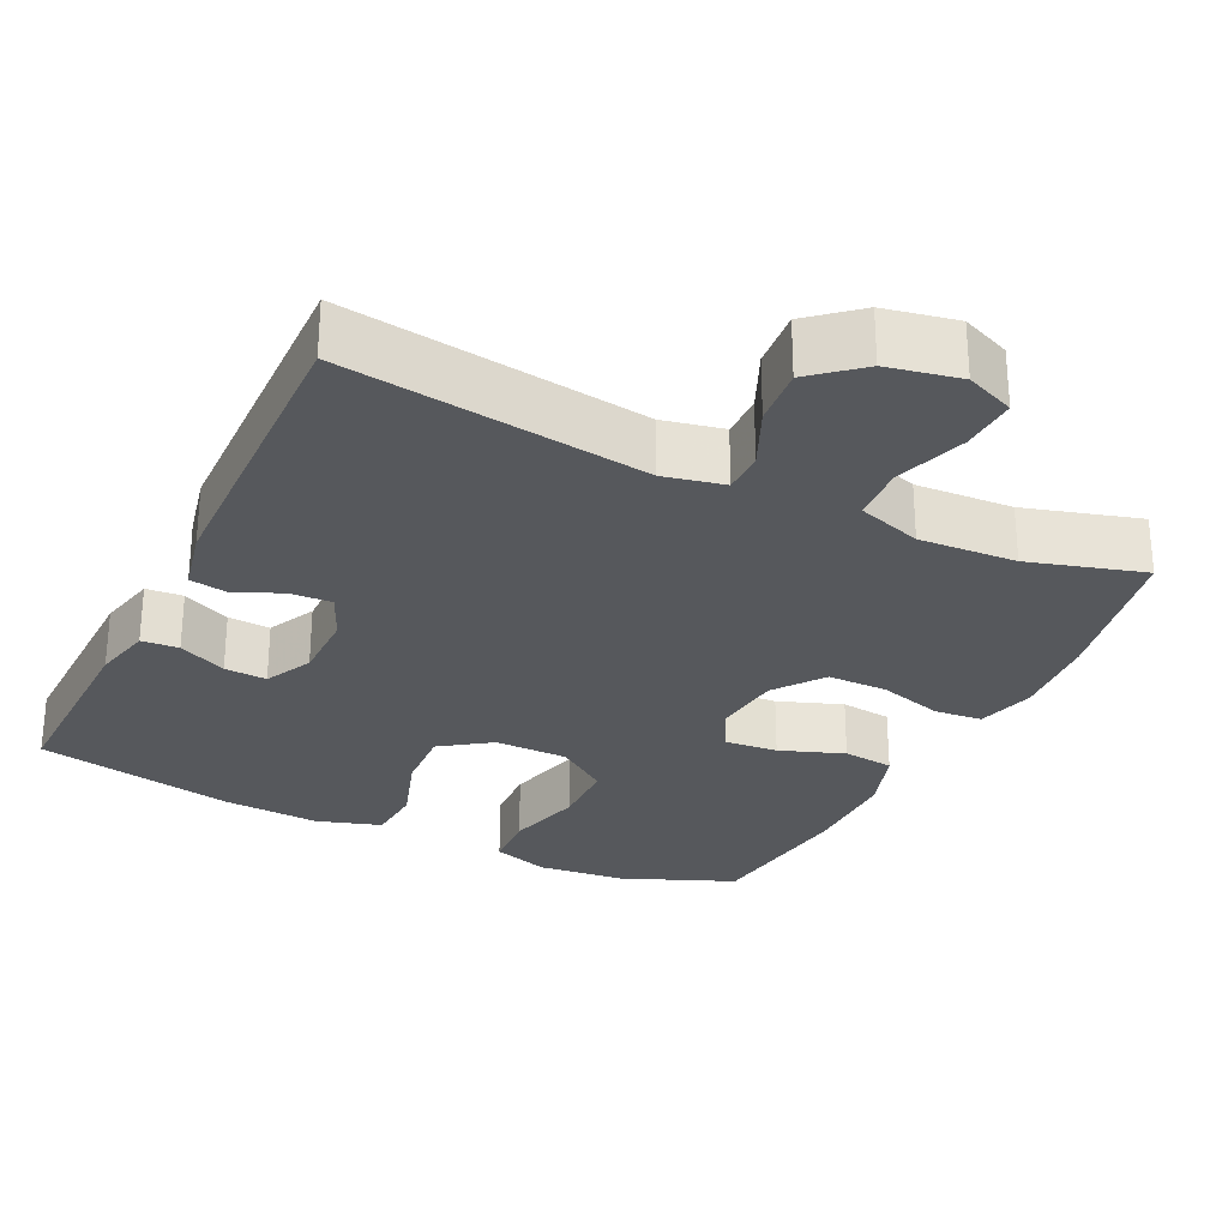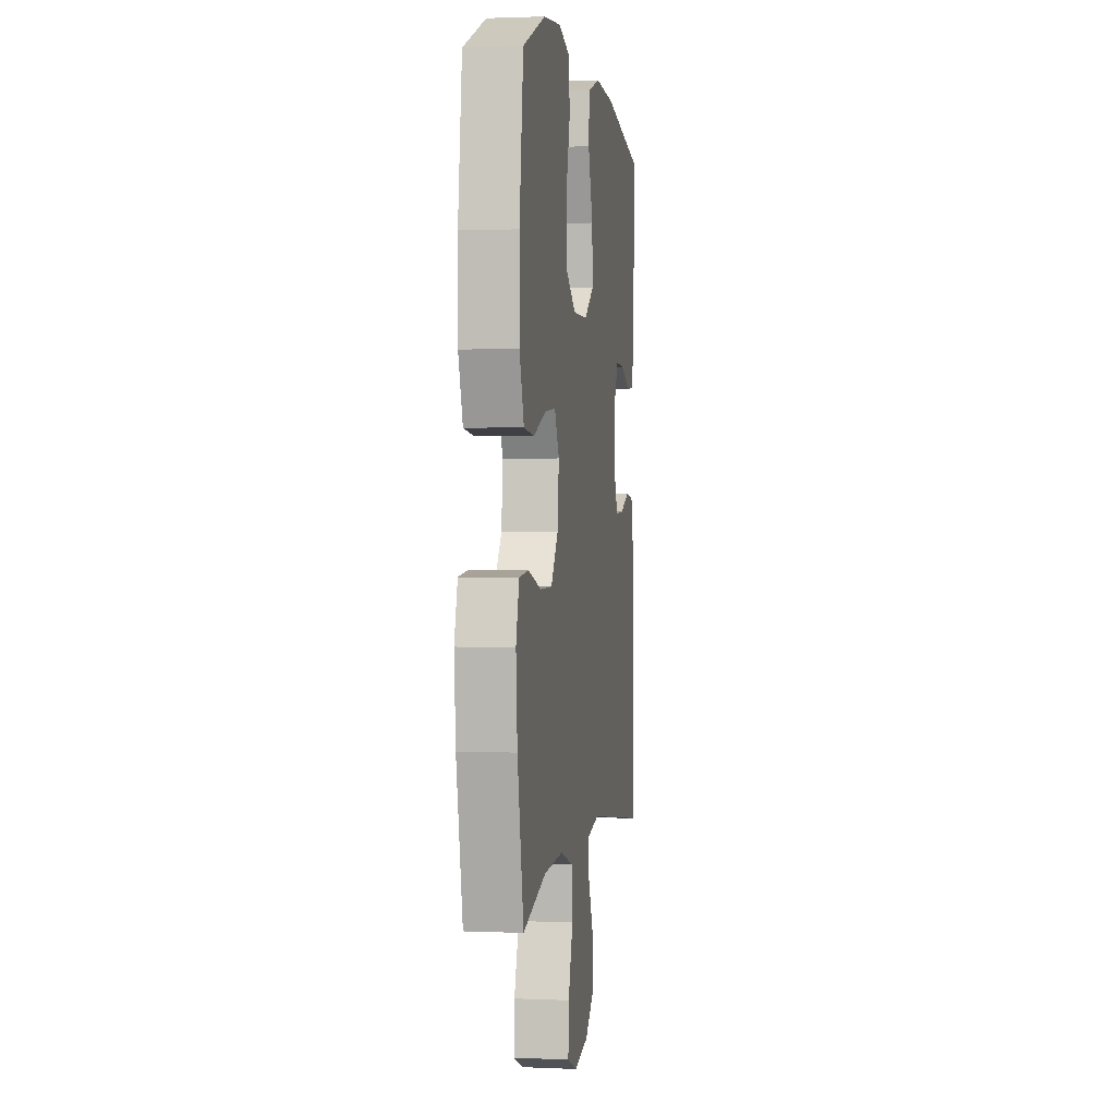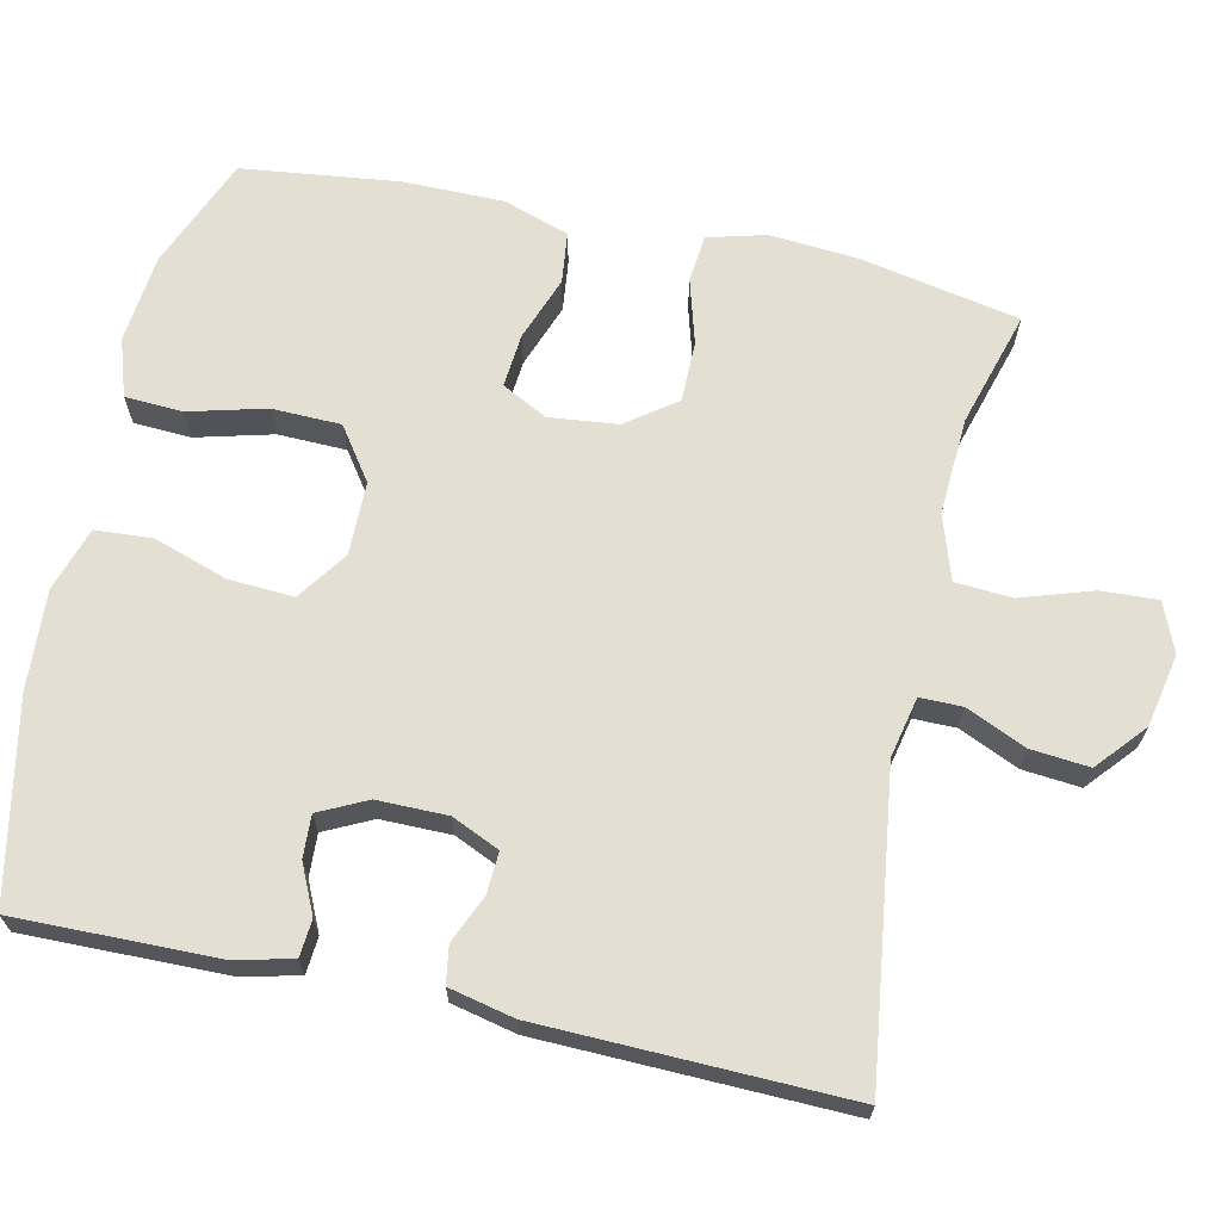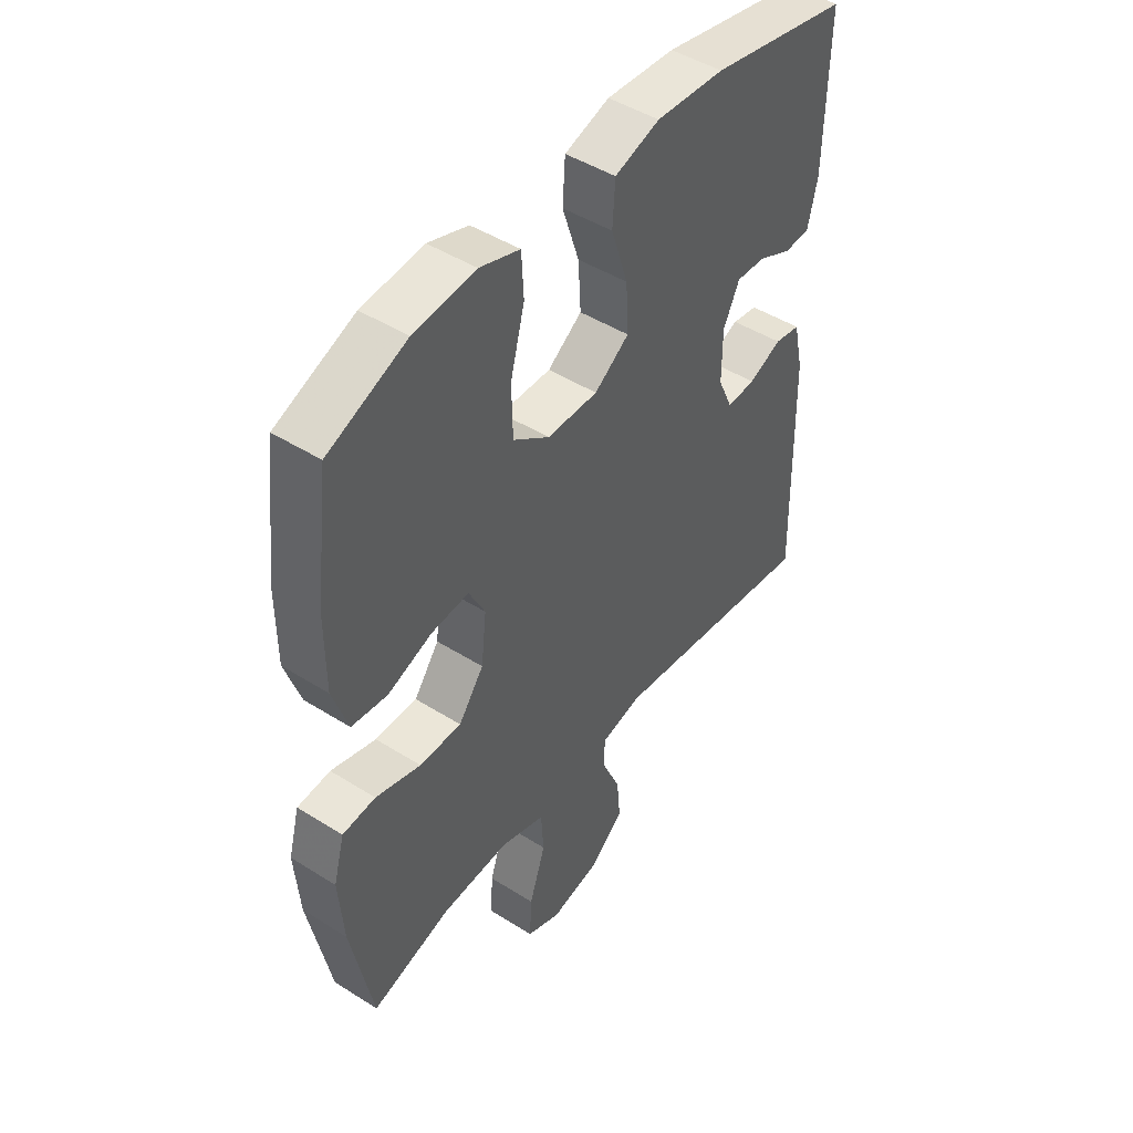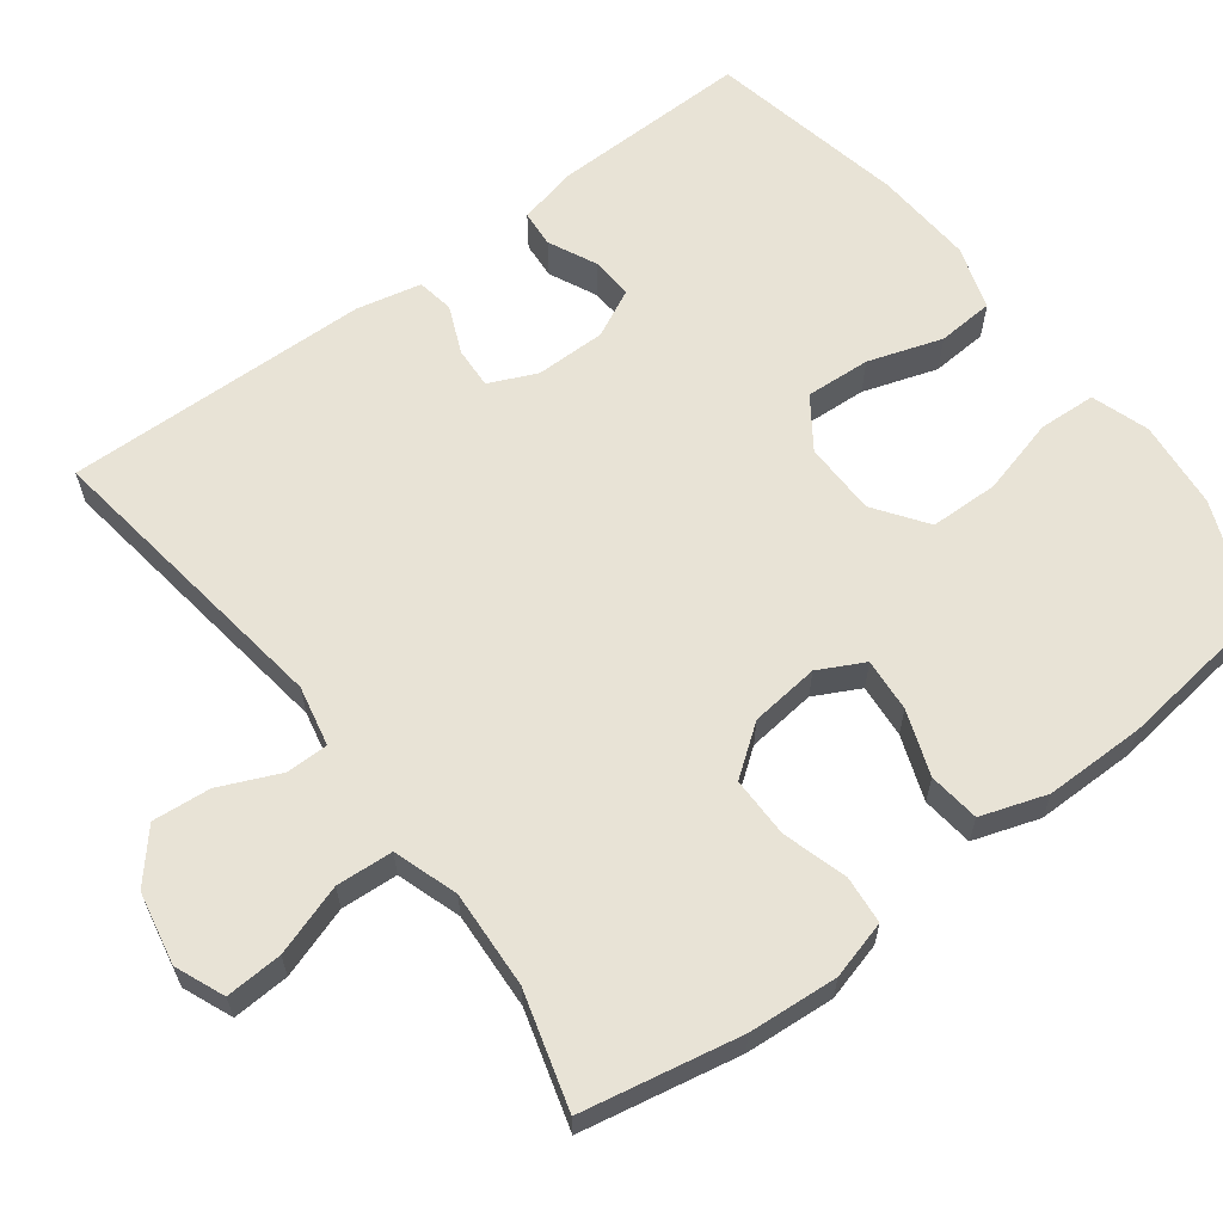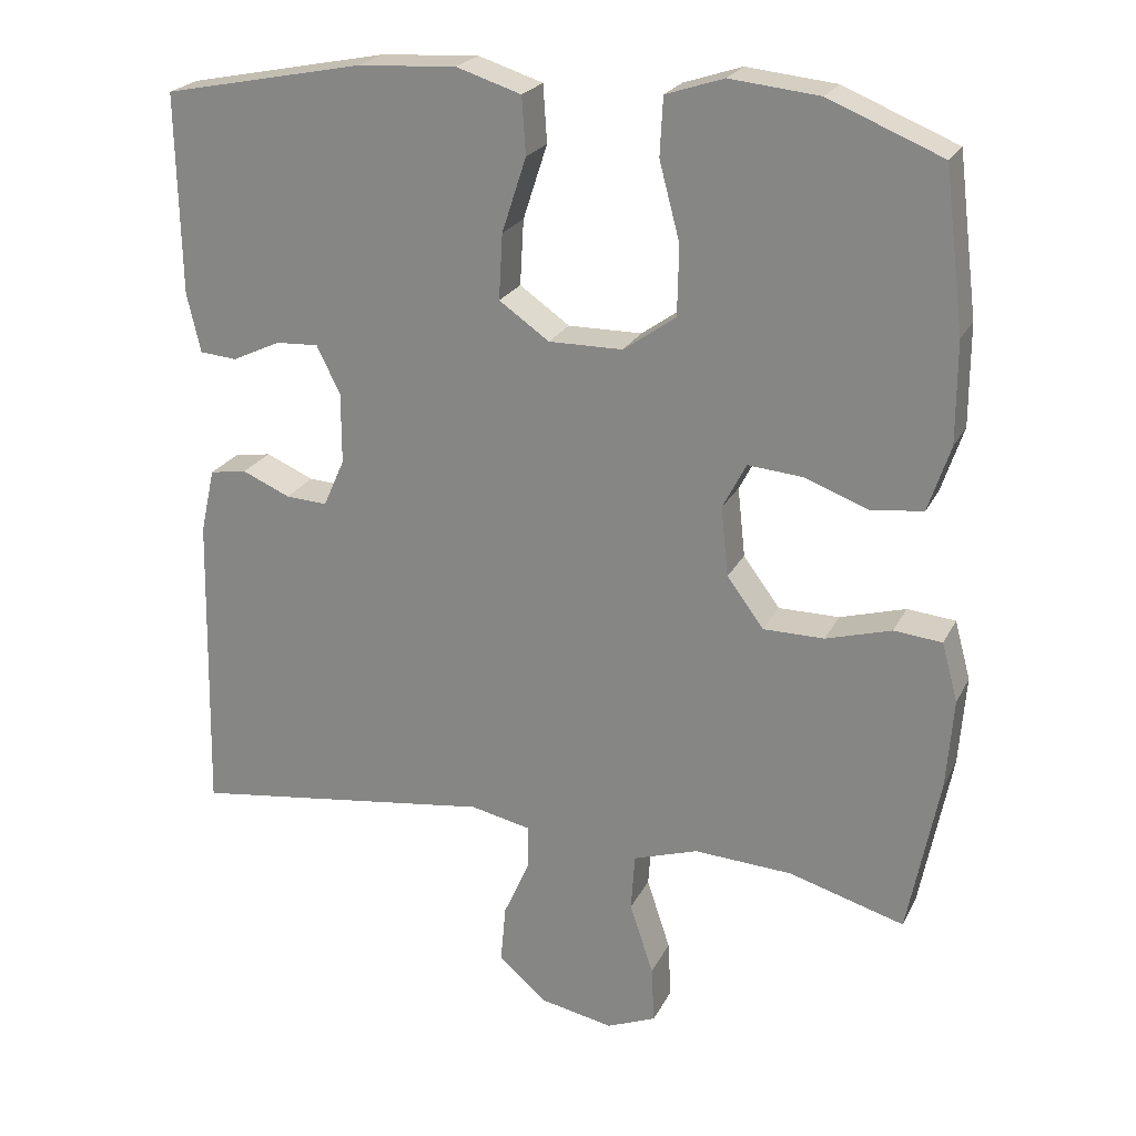
<metadata>
{"format":"obj","ext":"obj","renderer":"f3d","projection":"perspective","resolution":1024,"background":"white","views":[{"elev":-28.1,"azim":154.1,"up":"+Y"},{"elev":1.5,"azim":-81.1,"up":"+Z"},{"elev":67.1,"azim":102.5,"up":"+Y"},{"elev":46.6,"azim":-54.3,"up":"+Z"},{"elev":62.5,"azim":-127.1,"up":"+Y"},{"elev":23.0,"azim":-159.0,"up":"+Z"}]}
</metadata>
<code>
v 0.5 0.07 -0.5
v 0.099 0.07 -0.445
v 0.019 0.07 -0.462
v 0.019 0.07 -0.518
v 0.054 0.07 -0.597
v 0.061 0.07 -0.674
v -0.003 0.07 -0.729
v -0.099 0.07 -0.748
v -0.164 0.07 -0.721
v -0.16 0.07 -0.646
v -0.129 0.07 -0.552
v -0.134 0.07 -0.477
v -0.219 0.07 -0.449
v -0.348 0.07 -0.456
v -0.5 0.07 -0.5
v -0.541 0.07 -0.291
v -0.55 0.07 -0.173
v -0.529 0.07 -0.096
v -0.466 0.07 -0.09
v -0.38 0.07 -0.115
v -0.3 0.07 -0.115
v -0.252 0.07 -0.05
v -0.242 0.07 0.041
v -0.273 0.07 0.101
v -0.344 0.07 0.095
v -0.429 0.07 0.064
v -0.497 0.07 0.072
v -0.526 0.07 0.159
v -0.526 0.07 0.292
v -0.5 0.07 0.5
v -0.351 0.07 0.561
v -0.234 0.07 0.573
v -0.158 0.07 0.548
v -0.154 0.07 0.472
v -0.181 0.07 0.37
v -0.179 0.07 0.279
v -0.11 0.07 0.23
v -0.013 0.07 0.229
v 0.053 0.07 0.275
v 0.048 0.07 0.361
v 0.016 0.07 0.459
v 0.021 0.07 0.534
v 0.106 0.07 0.561
v 0.236 0.07 0.553
v 0.5 0.07 0.5
v 0.495 0.07 0.236
v 0.477 0.07 0.158
v 0.428 0.07 0.154
v 0.364 0.07 0.184
v 0.308 0.07 0.187
v 0.277 0.07 0.124
v 0.277 0.07 0.031
v 0.305 0.07 -0.032
v 0.36 0.07 -0.029
v 0.423 0.07 -0.002
v 0.472 0.07 -0.01
v 0.491 0.07 -0.096
v 0.5 0 -0.5
v 0.099 0 -0.445
v 0.019 0 -0.462
v 0.019 0 -0.518
v 0.054 0 -0.597
v 0.061 0 -0.674
v -0.003 0 -0.729
v -0.099 0 -0.748
v -0.164 0 -0.721
v -0.16 0 -0.646
v -0.129 0 -0.552
v -0.134 0 -0.477
v -0.219 0 -0.449
v -0.348 0 -0.456
v -0.5 0 -0.5
v -0.541 0 -0.291
v -0.55 0 -0.173
v -0.529 0 -0.096
v -0.466 0 -0.09
v -0.38 0 -0.115
v -0.3 0 -0.115
v -0.252 0 -0.05
v -0.242 0 0.041
v -0.273 0 0.101
v -0.344 0 0.095
v -0.429 0 0.064
v -0.497 0 0.072
v -0.526 0 0.159
v -0.526 0 0.292
v -0.5 0 0.5
v -0.351 0 0.561
v -0.234 0 0.573
v -0.158 0 0.548
v -0.154 0 0.472
v -0.181 0 0.37
v -0.179 0 0.279
v -0.11 0 0.23
v -0.013 0 0.229
v 0.053 0 0.275
v 0.048 0 0.361
v 0.016 0 0.459
v 0.021 0 0.534
v 0.106 0 0.561
v 0.236 0 0.553
v 0.5 0 0.5
v 0.495 0 0.236
v 0.477 0 0.158
v 0.428 0 0.154
v 0.364 0 0.184
v 0.308 0 0.187
v 0.277 0 0.124
v 0.277 0 0.031
v 0.305 0 -0.032
v 0.36 0 -0.029
v 0.423 0 -0.002
v 0.472 0 -0.01
v 0.491 0 -0.096
f 54 55 56 57
f 53 54 57 1
f 52 53 1 2
f 51 52 2 3
f 46 47 48 49
f 46 49 50
f 45 46 50
f 44 45 50
f 43 44 50 51
f 40 41 42 43
f 39 40 43 51
f 32 33 34 35
f 32 35 36
f 31 32 36
f 30 31 36
f 29 30 36 37
f 25 26 27 28
f 24 25 28 29
f 17 18 19 20
f 17 20 21
f 14 15 16 17
f 13 14 17 21
f 12 13 21 22
f 8 9 10 11
f 8 11 12
f 7 8 12
f 4 5 6 7
f 3 4 7 12
f 38 39 51 3
f 24 29 37
f 23 24 37 38
f 22 23 38
f 3 12 22 38
f 114 113 112 111
f 58 114 111 110
f 59 58 110 109
f 60 59 109 108
f 106 105 104 103
f 107 106 103
f 107 103 102
f 107 102 101
f 108 107 101 100
f 100 99 98 97
f 108 100 97 96
f 92 91 90 89
f 93 92 89
f 93 89 88
f 93 88 87
f 94 93 87 86
f 85 84 83 82
f 86 85 82 81
f 77 76 75 74
f 78 77 74
f 74 73 72 71
f 78 74 71 70
f 79 78 70 69
f 68 67 66 65
f 69 68 65
f 69 65 64
f 64 63 62 61
f 69 64 61 60
f 60 108 96 95
f 94 86 81
f 95 94 81 80
f 95 80 79
f 95 79 69 60
f 1 58 59 2
f 2 59 60 3
f 3 60 61 4
f 4 61 62 5
f 5 62 63 6
f 6 63 64 7
f 7 64 65 8
f 8 65 66 9
f 9 66 67 10
f 10 67 68 11
f 11 68 69 12
f 12 69 70 13
f 13 70 71 14
f 14 71 72 15
f 15 72 73 16
f 16 73 74 17
f 17 74 75 18
f 18 75 76 19
f 19 76 77 20
f 20 77 78 21
f 21 78 79 22
f 22 79 80 23
f 23 80 81 24
f 24 81 82 25
f 25 82 83 26
f 26 83 84 27
f 27 84 85 28
f 28 85 86 29
f 29 86 87 30
f 30 87 88 31
f 31 88 89 32
f 32 89 90 33
f 33 90 91 34
f 34 91 92 35
f 35 92 93 36
f 36 93 94 37
f 37 94 95 38
f 38 95 96 39
f 39 96 97 40
f 40 97 98 41
f 41 98 99 42
f 42 99 100 43
f 43 100 101 44
f 44 101 102 45
f 45 102 103 46
f 46 103 104 47
f 47 104 105 48
f 48 105 106 49
f 49 106 107 50
f 50 107 108 51
f 51 108 109 52
f 52 109 110 53
f 53 110 111 54
f 54 111 112 55
f 55 112 113 56
f 56 113 114 57
f 57 114 58 1

</code>
